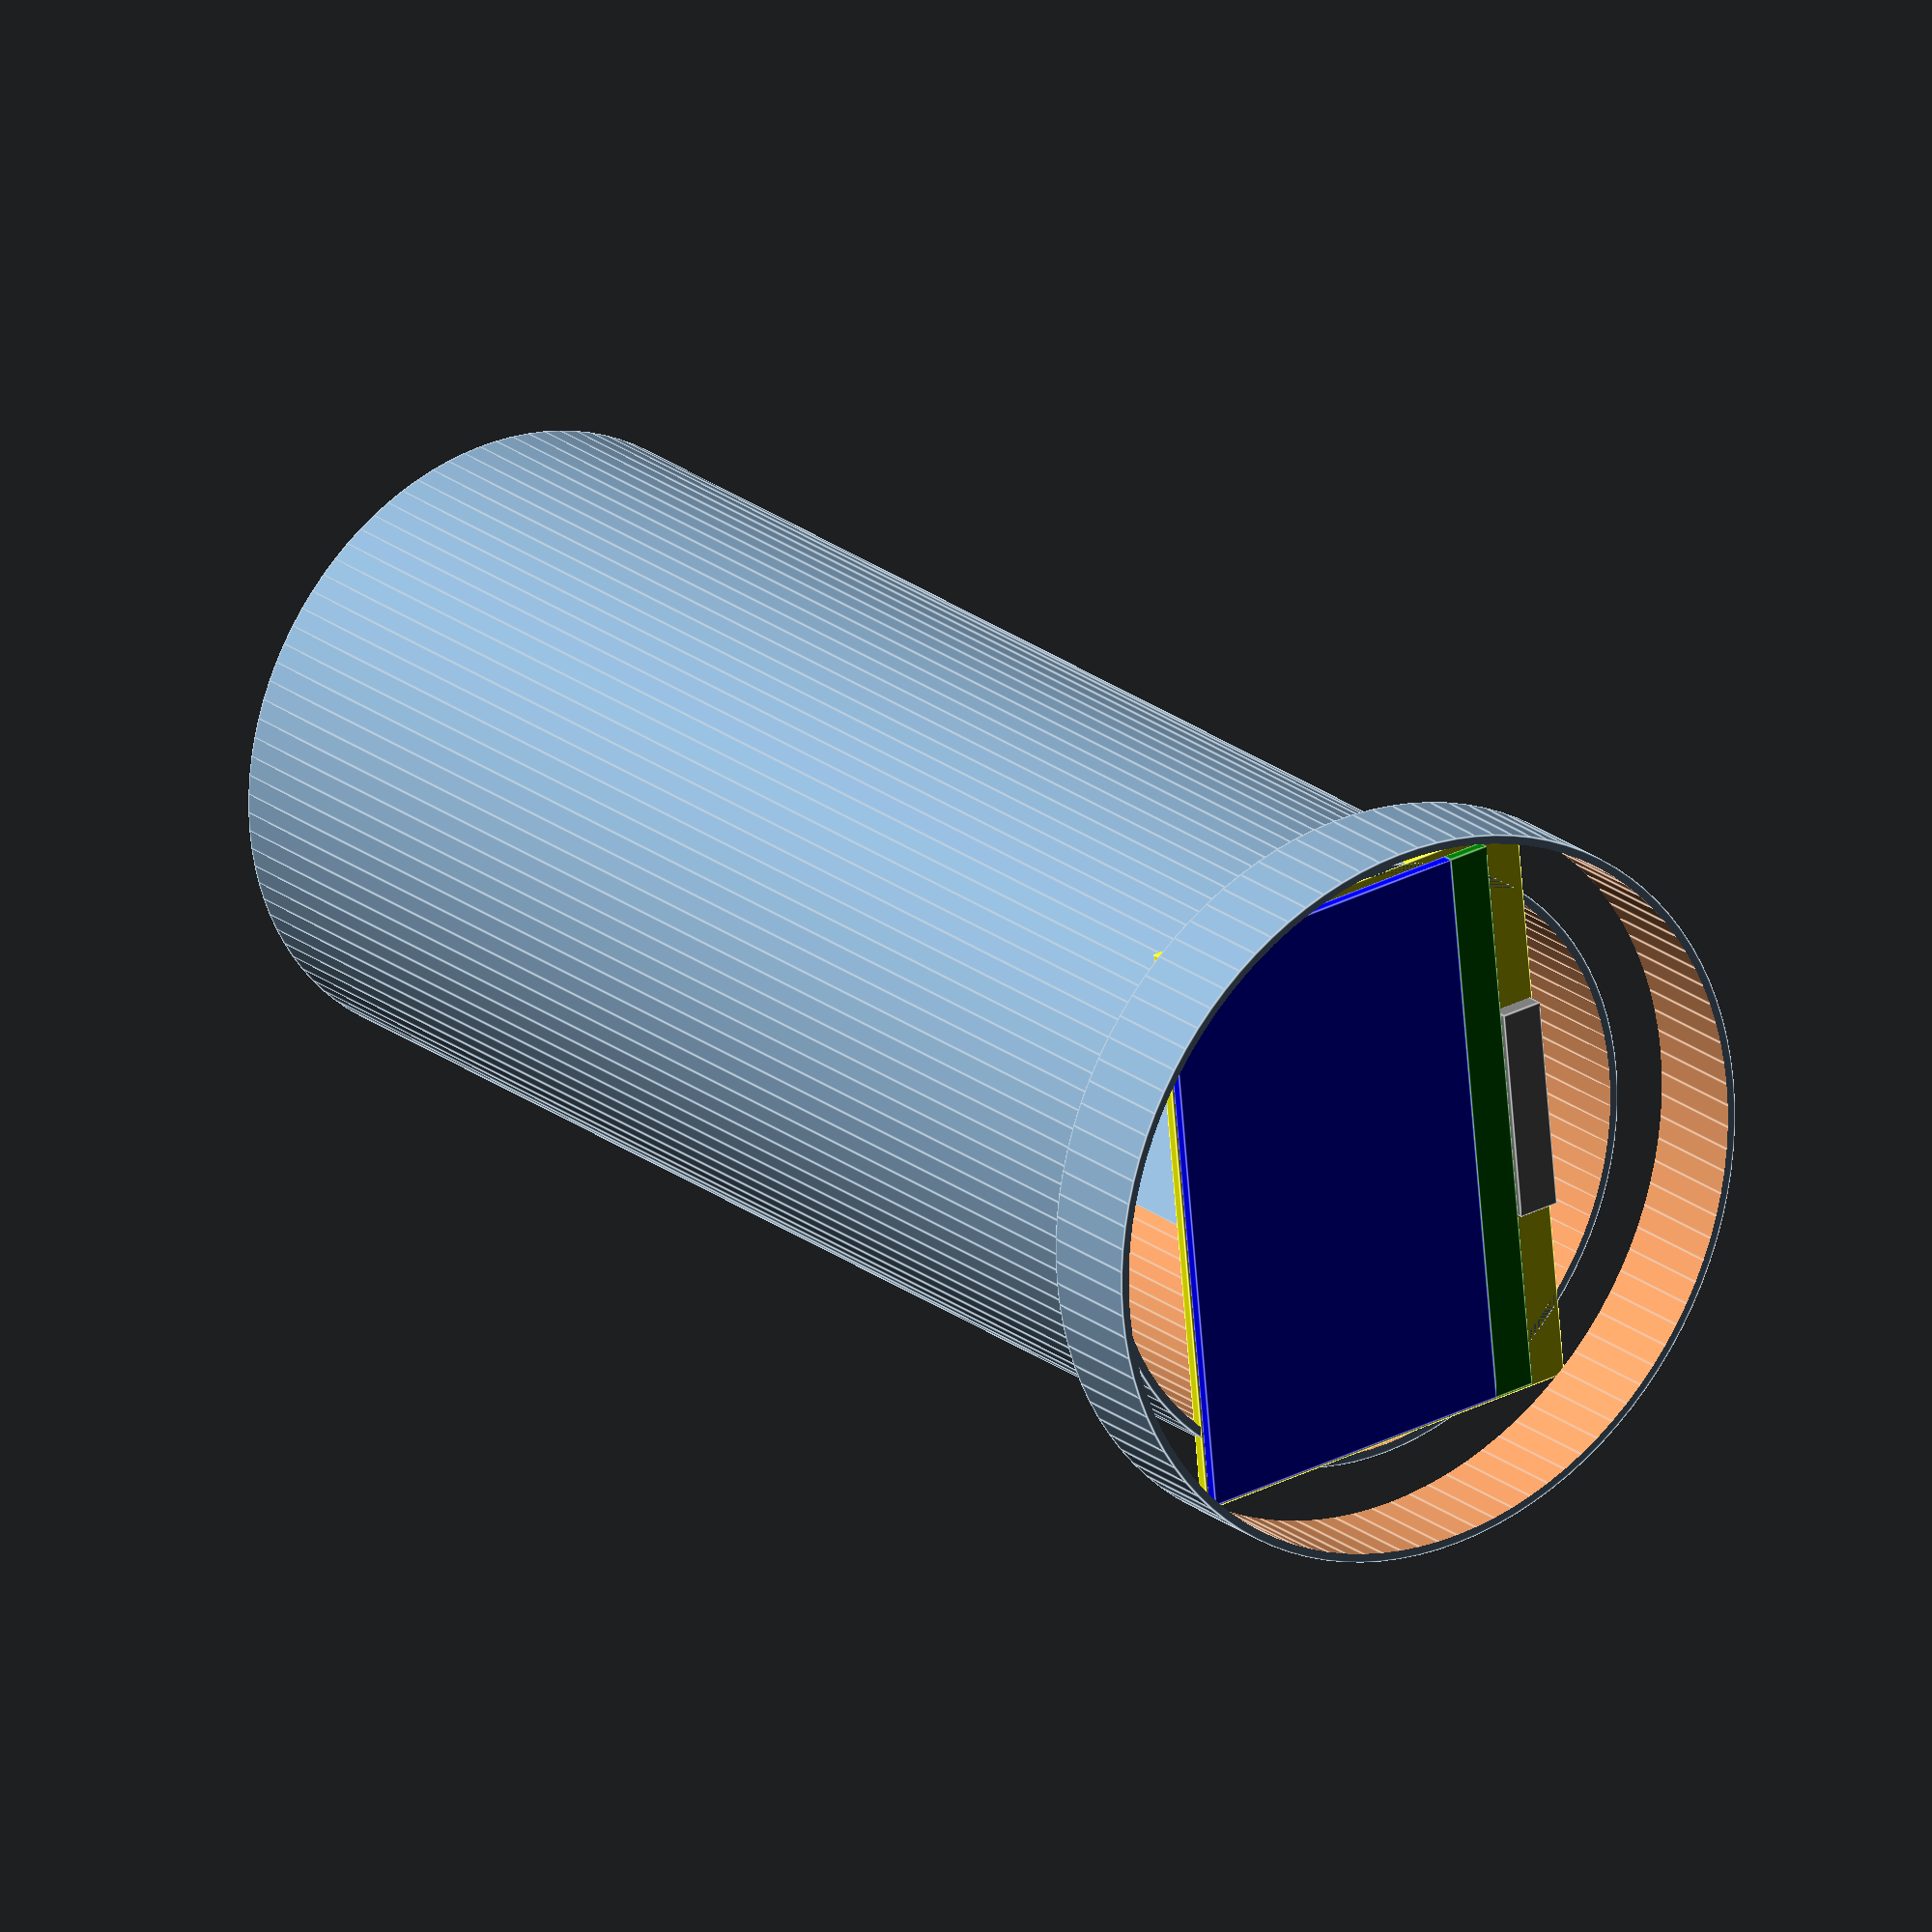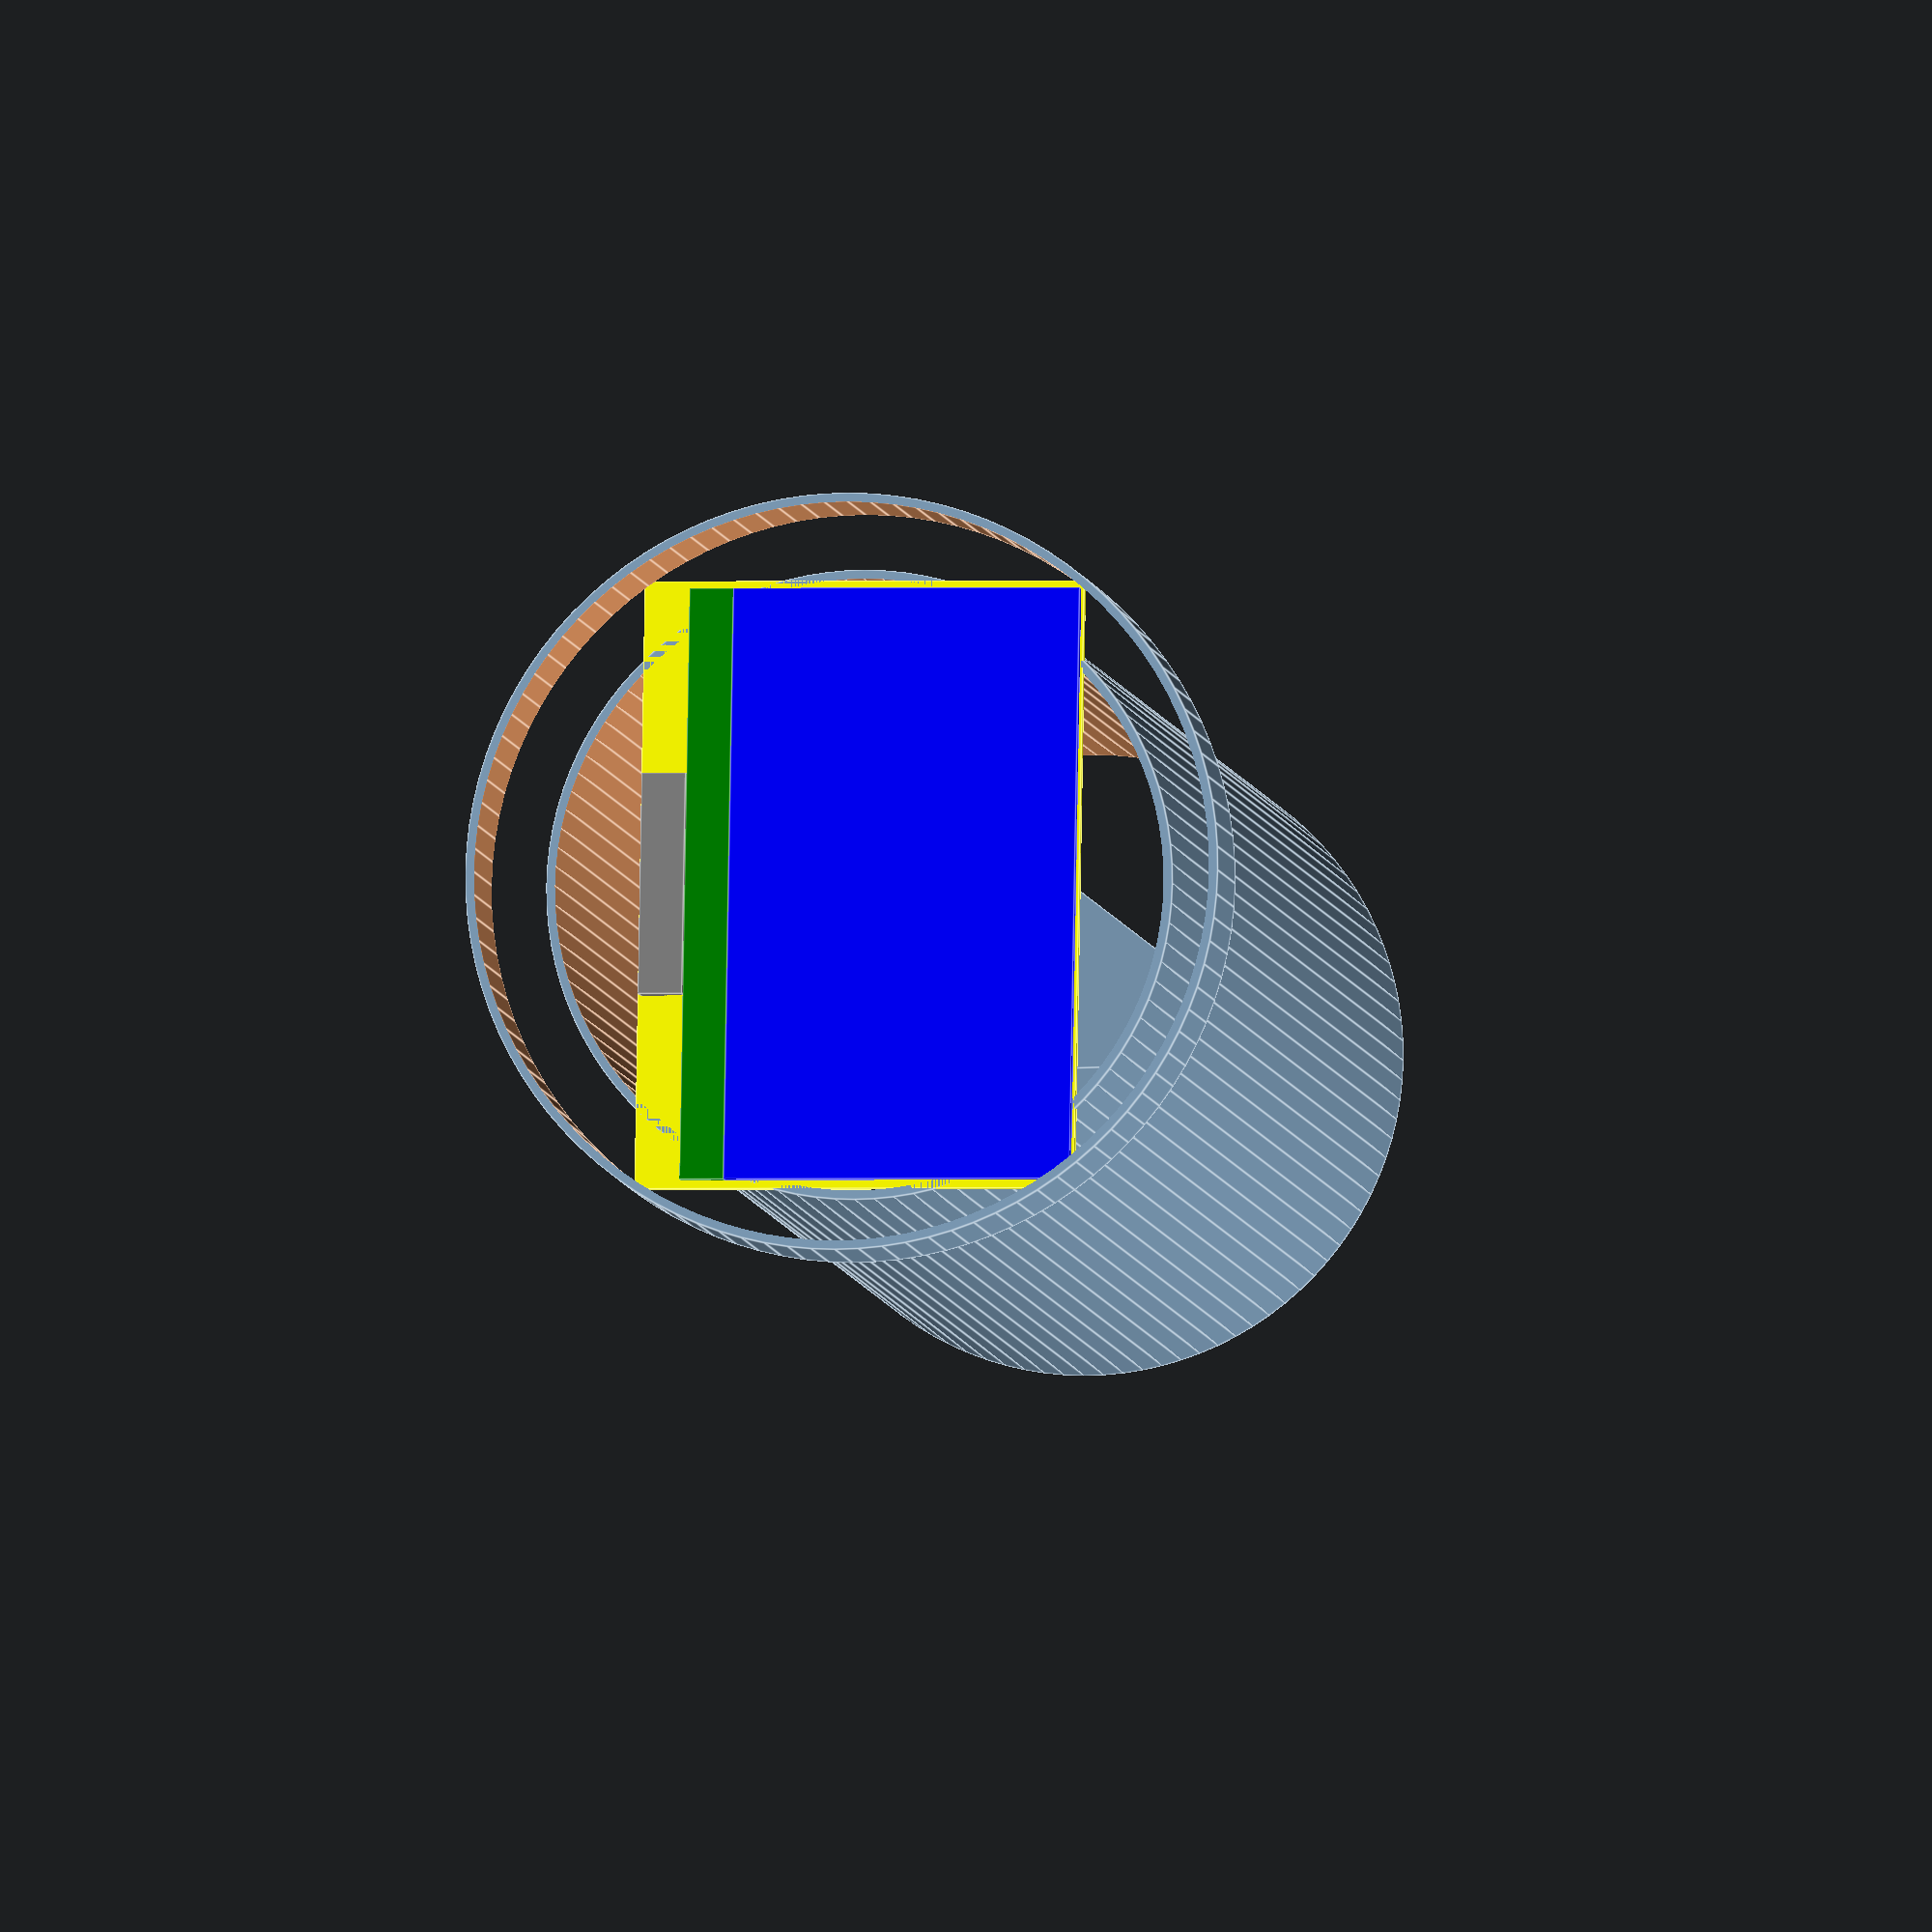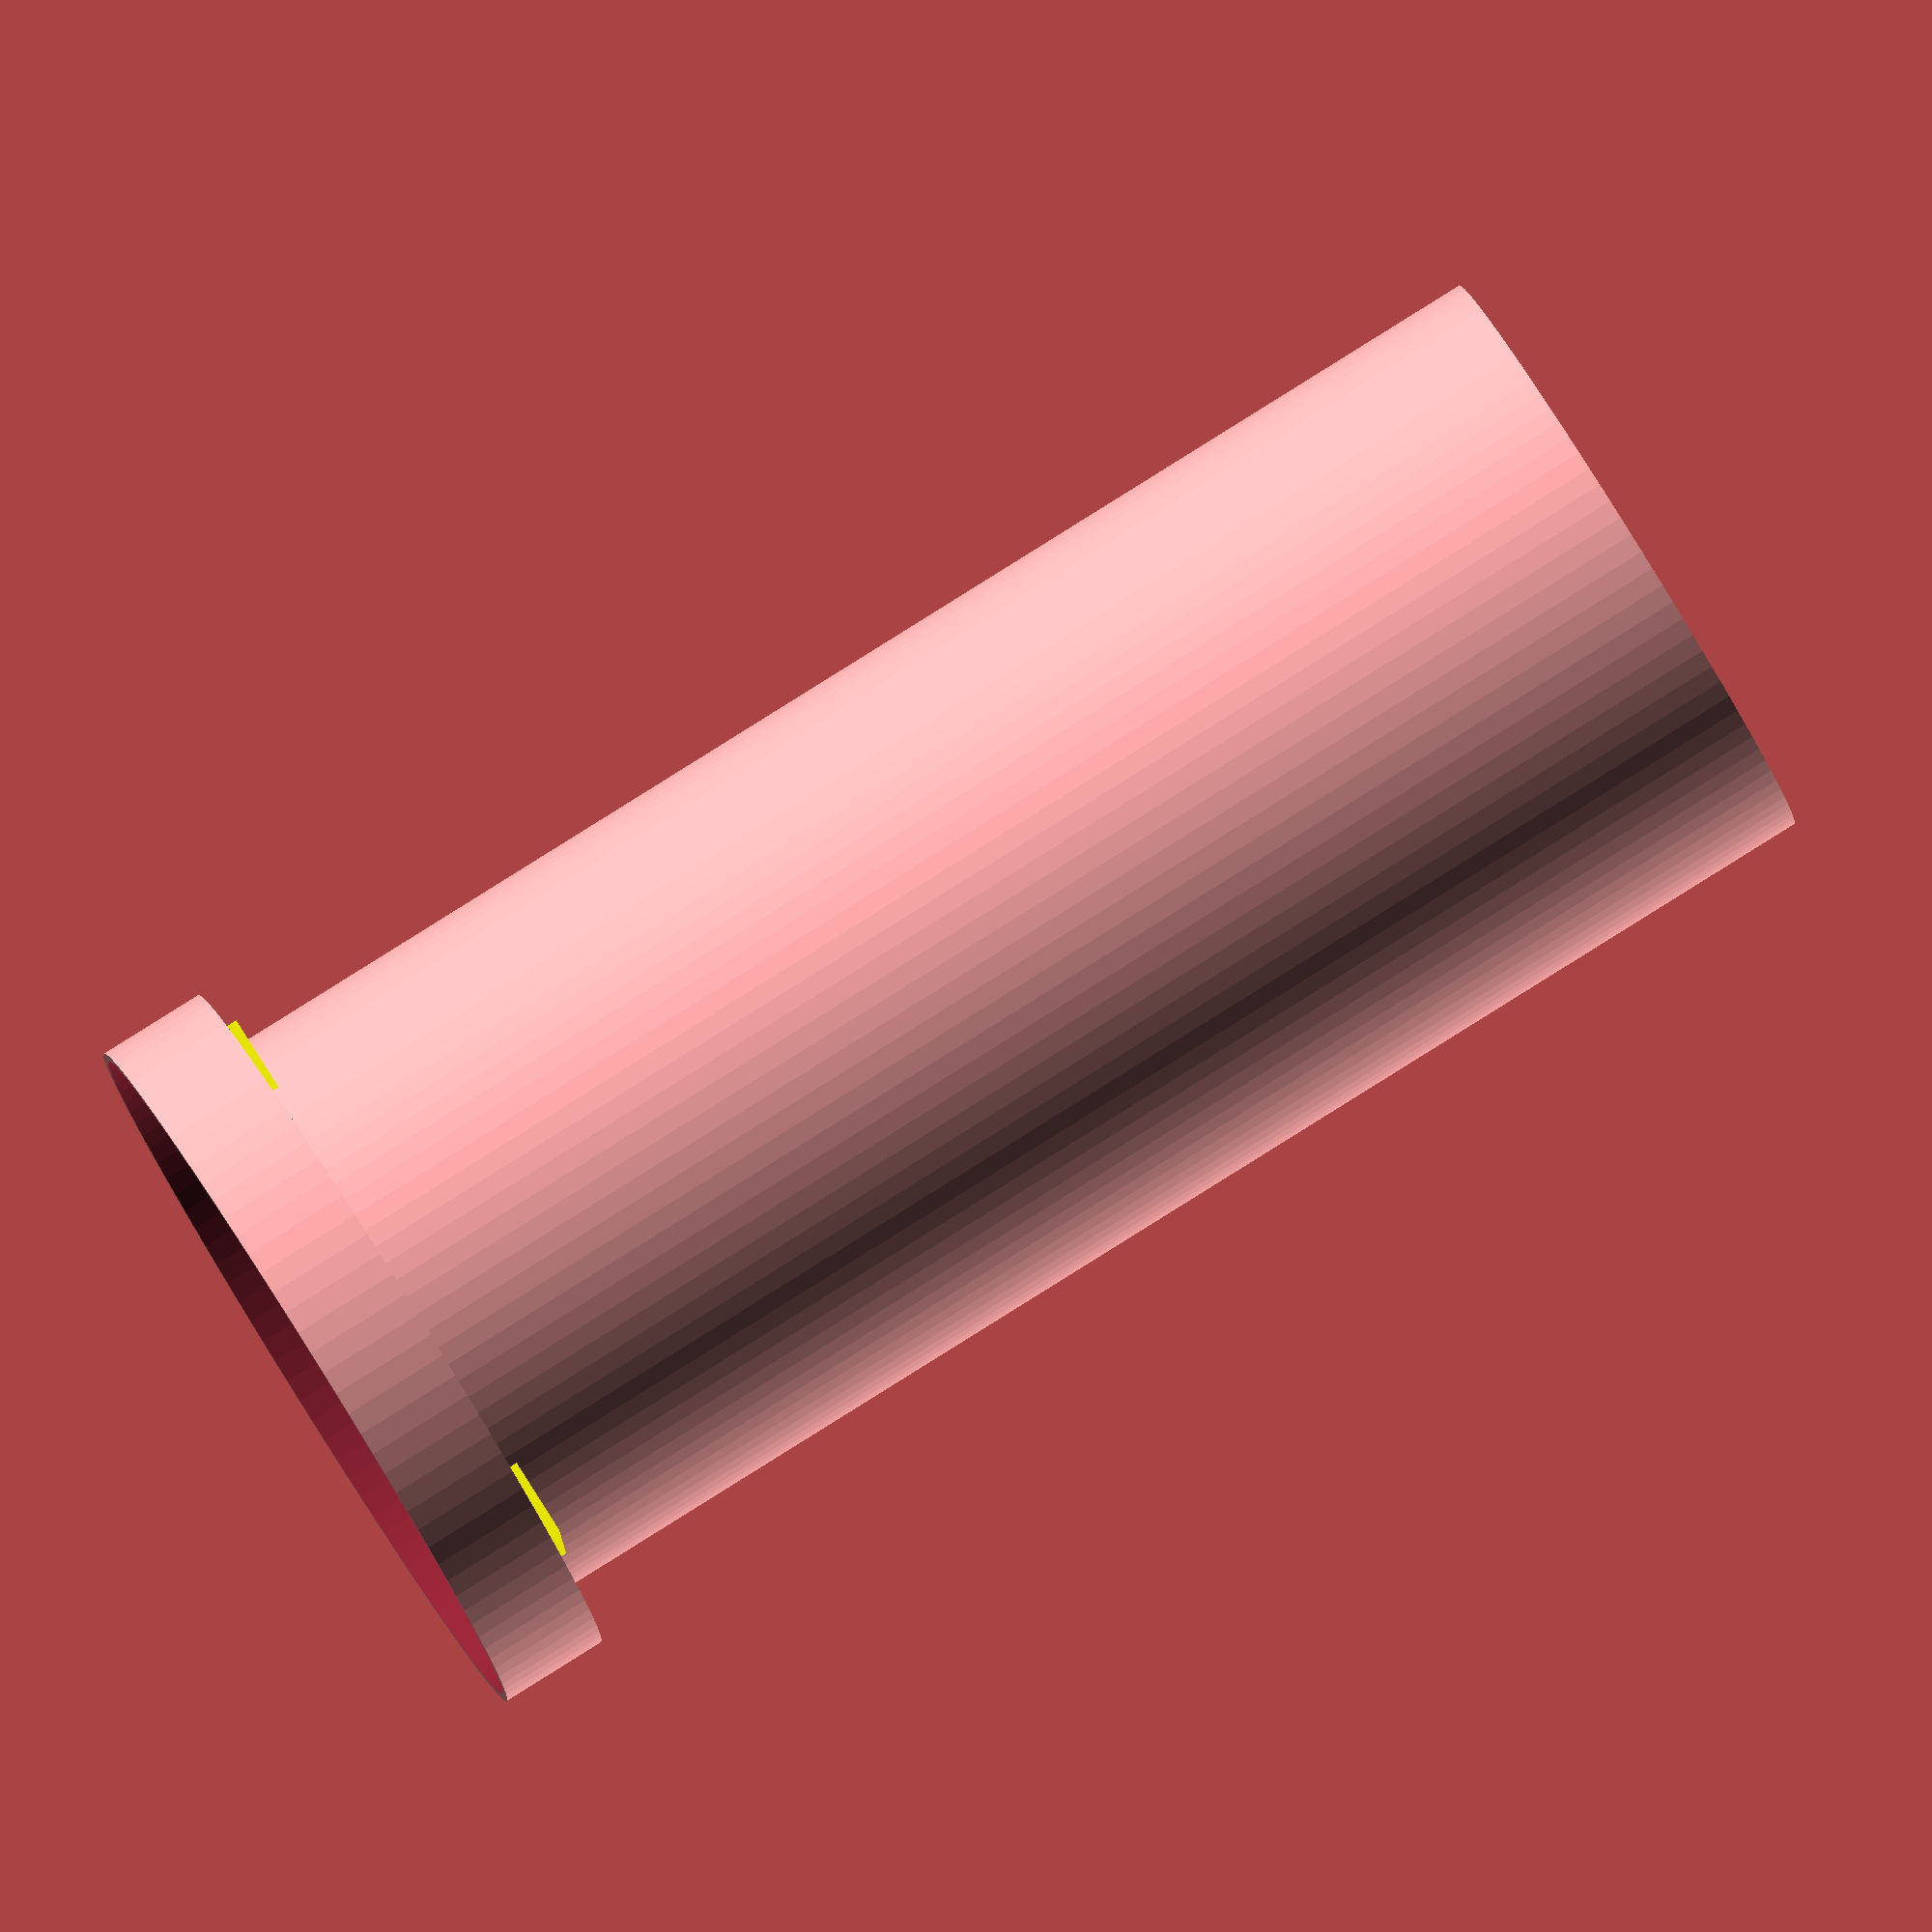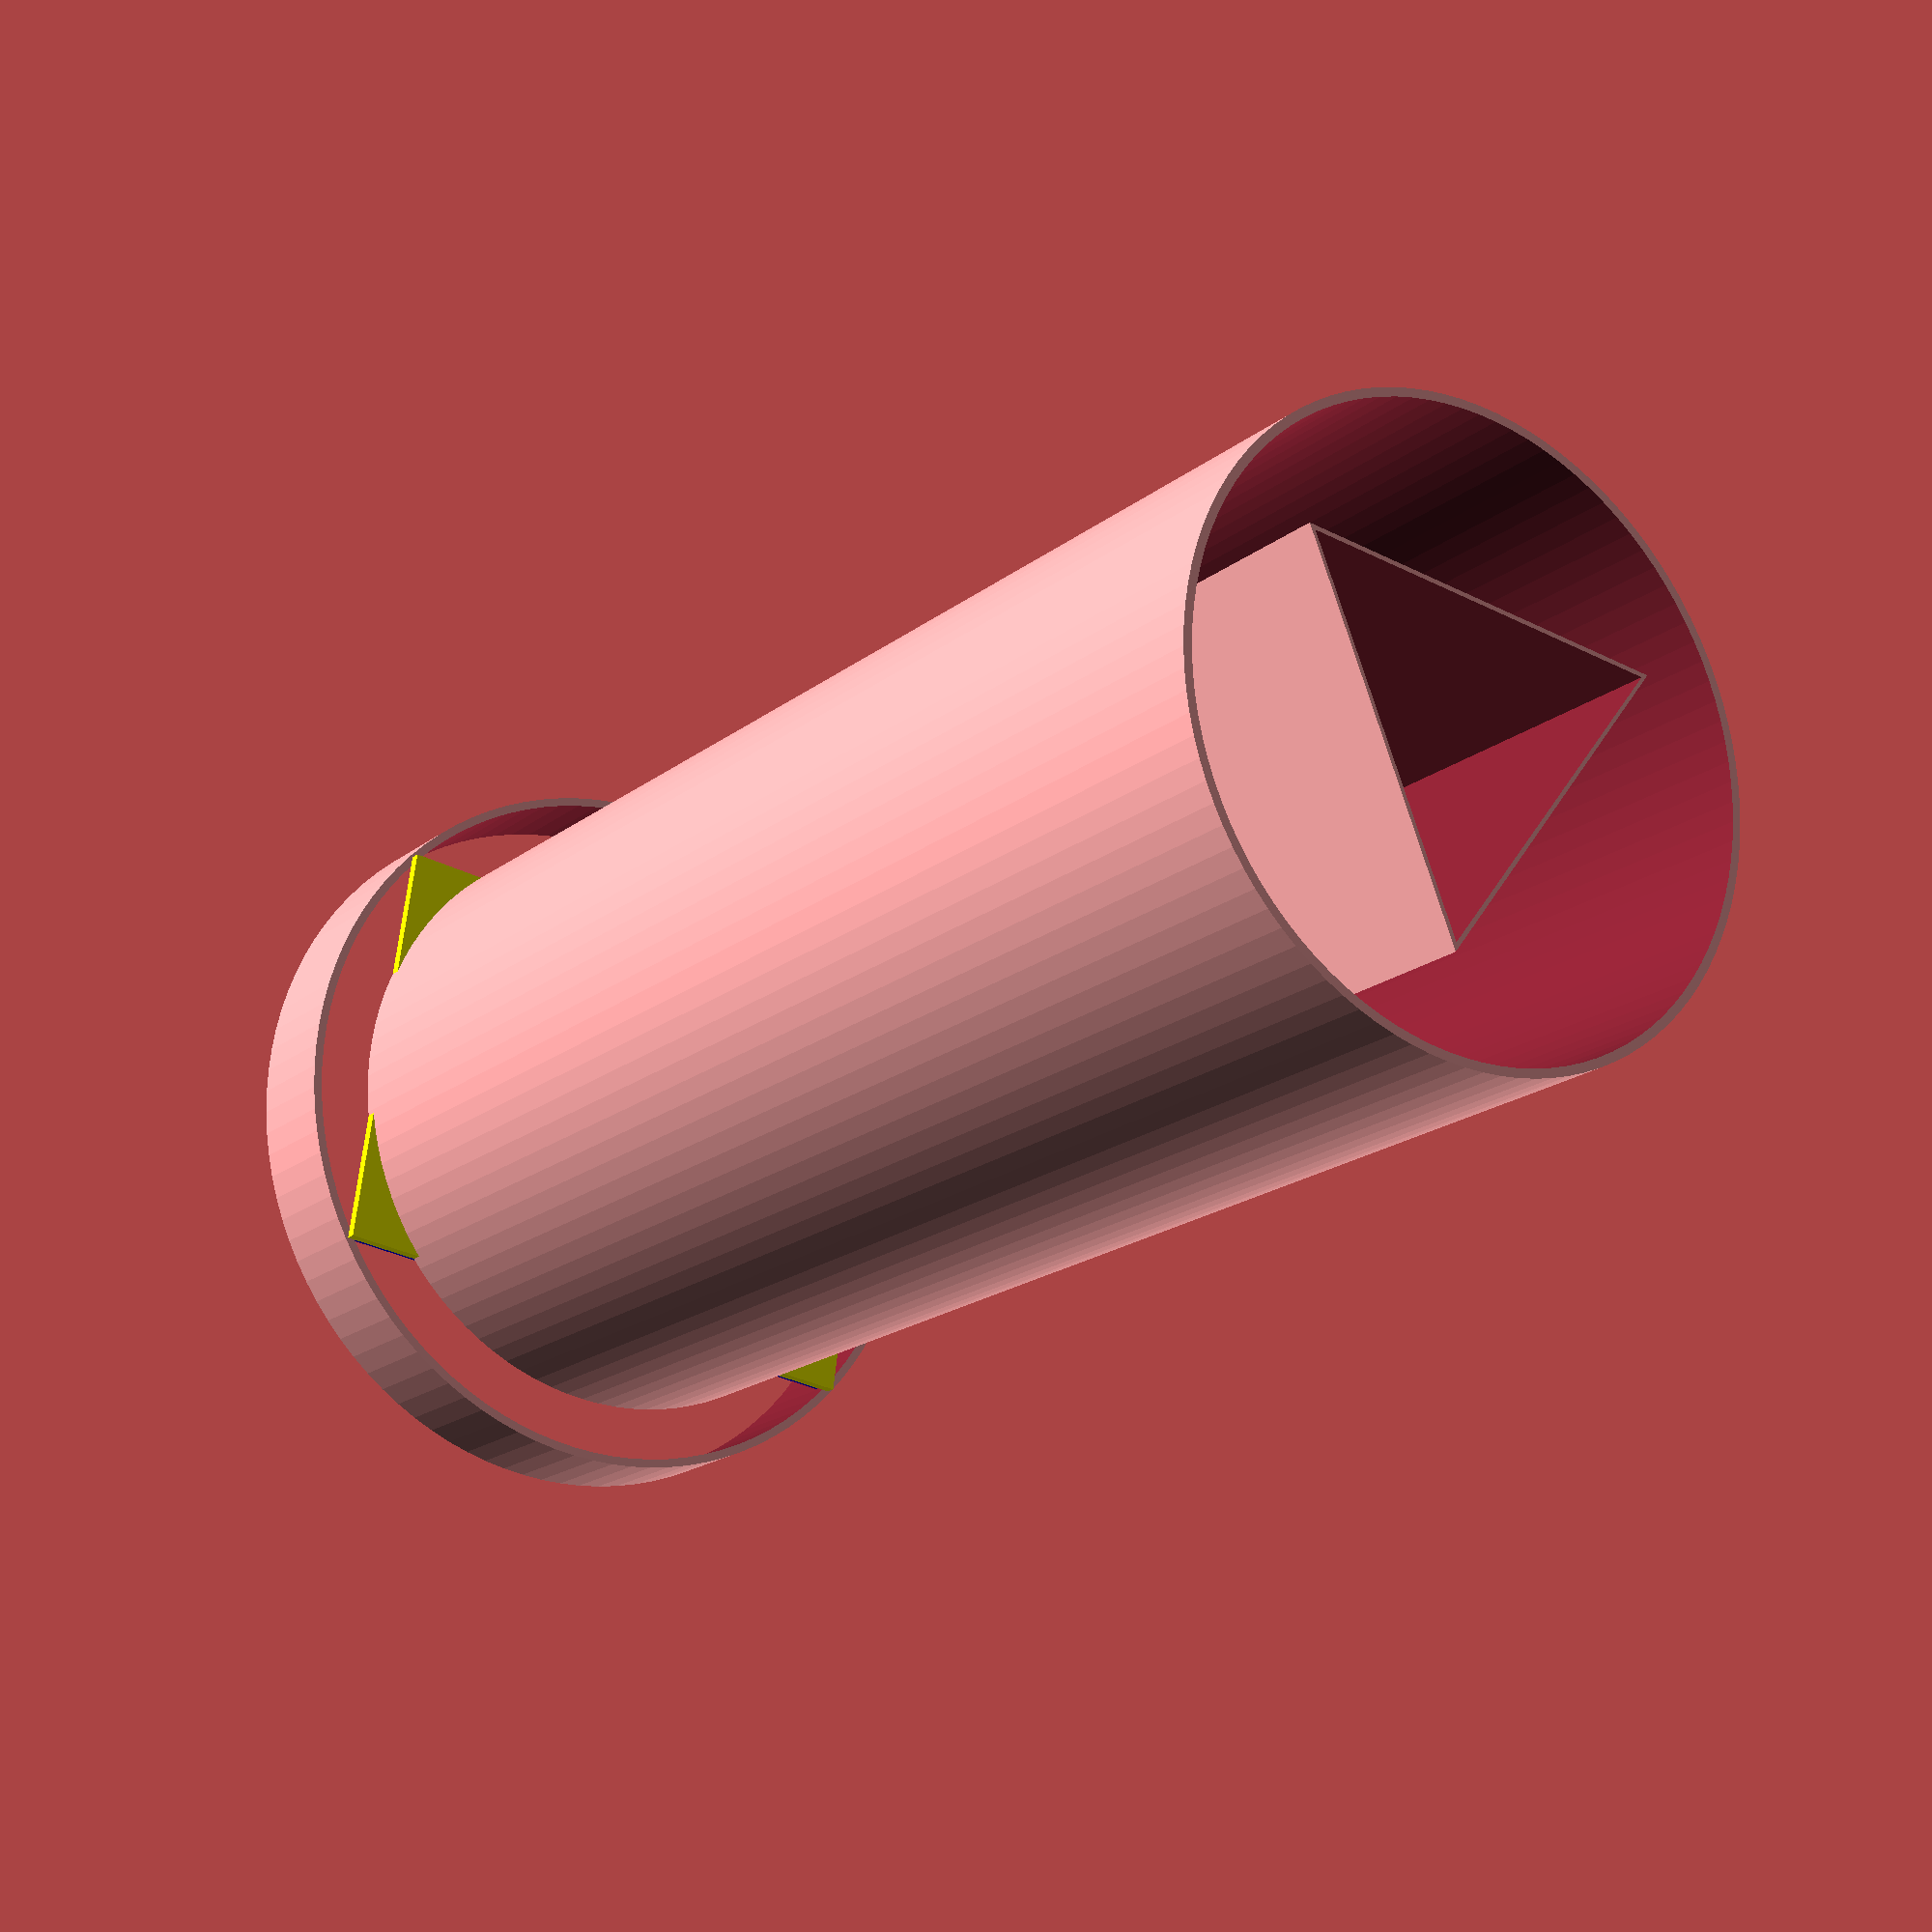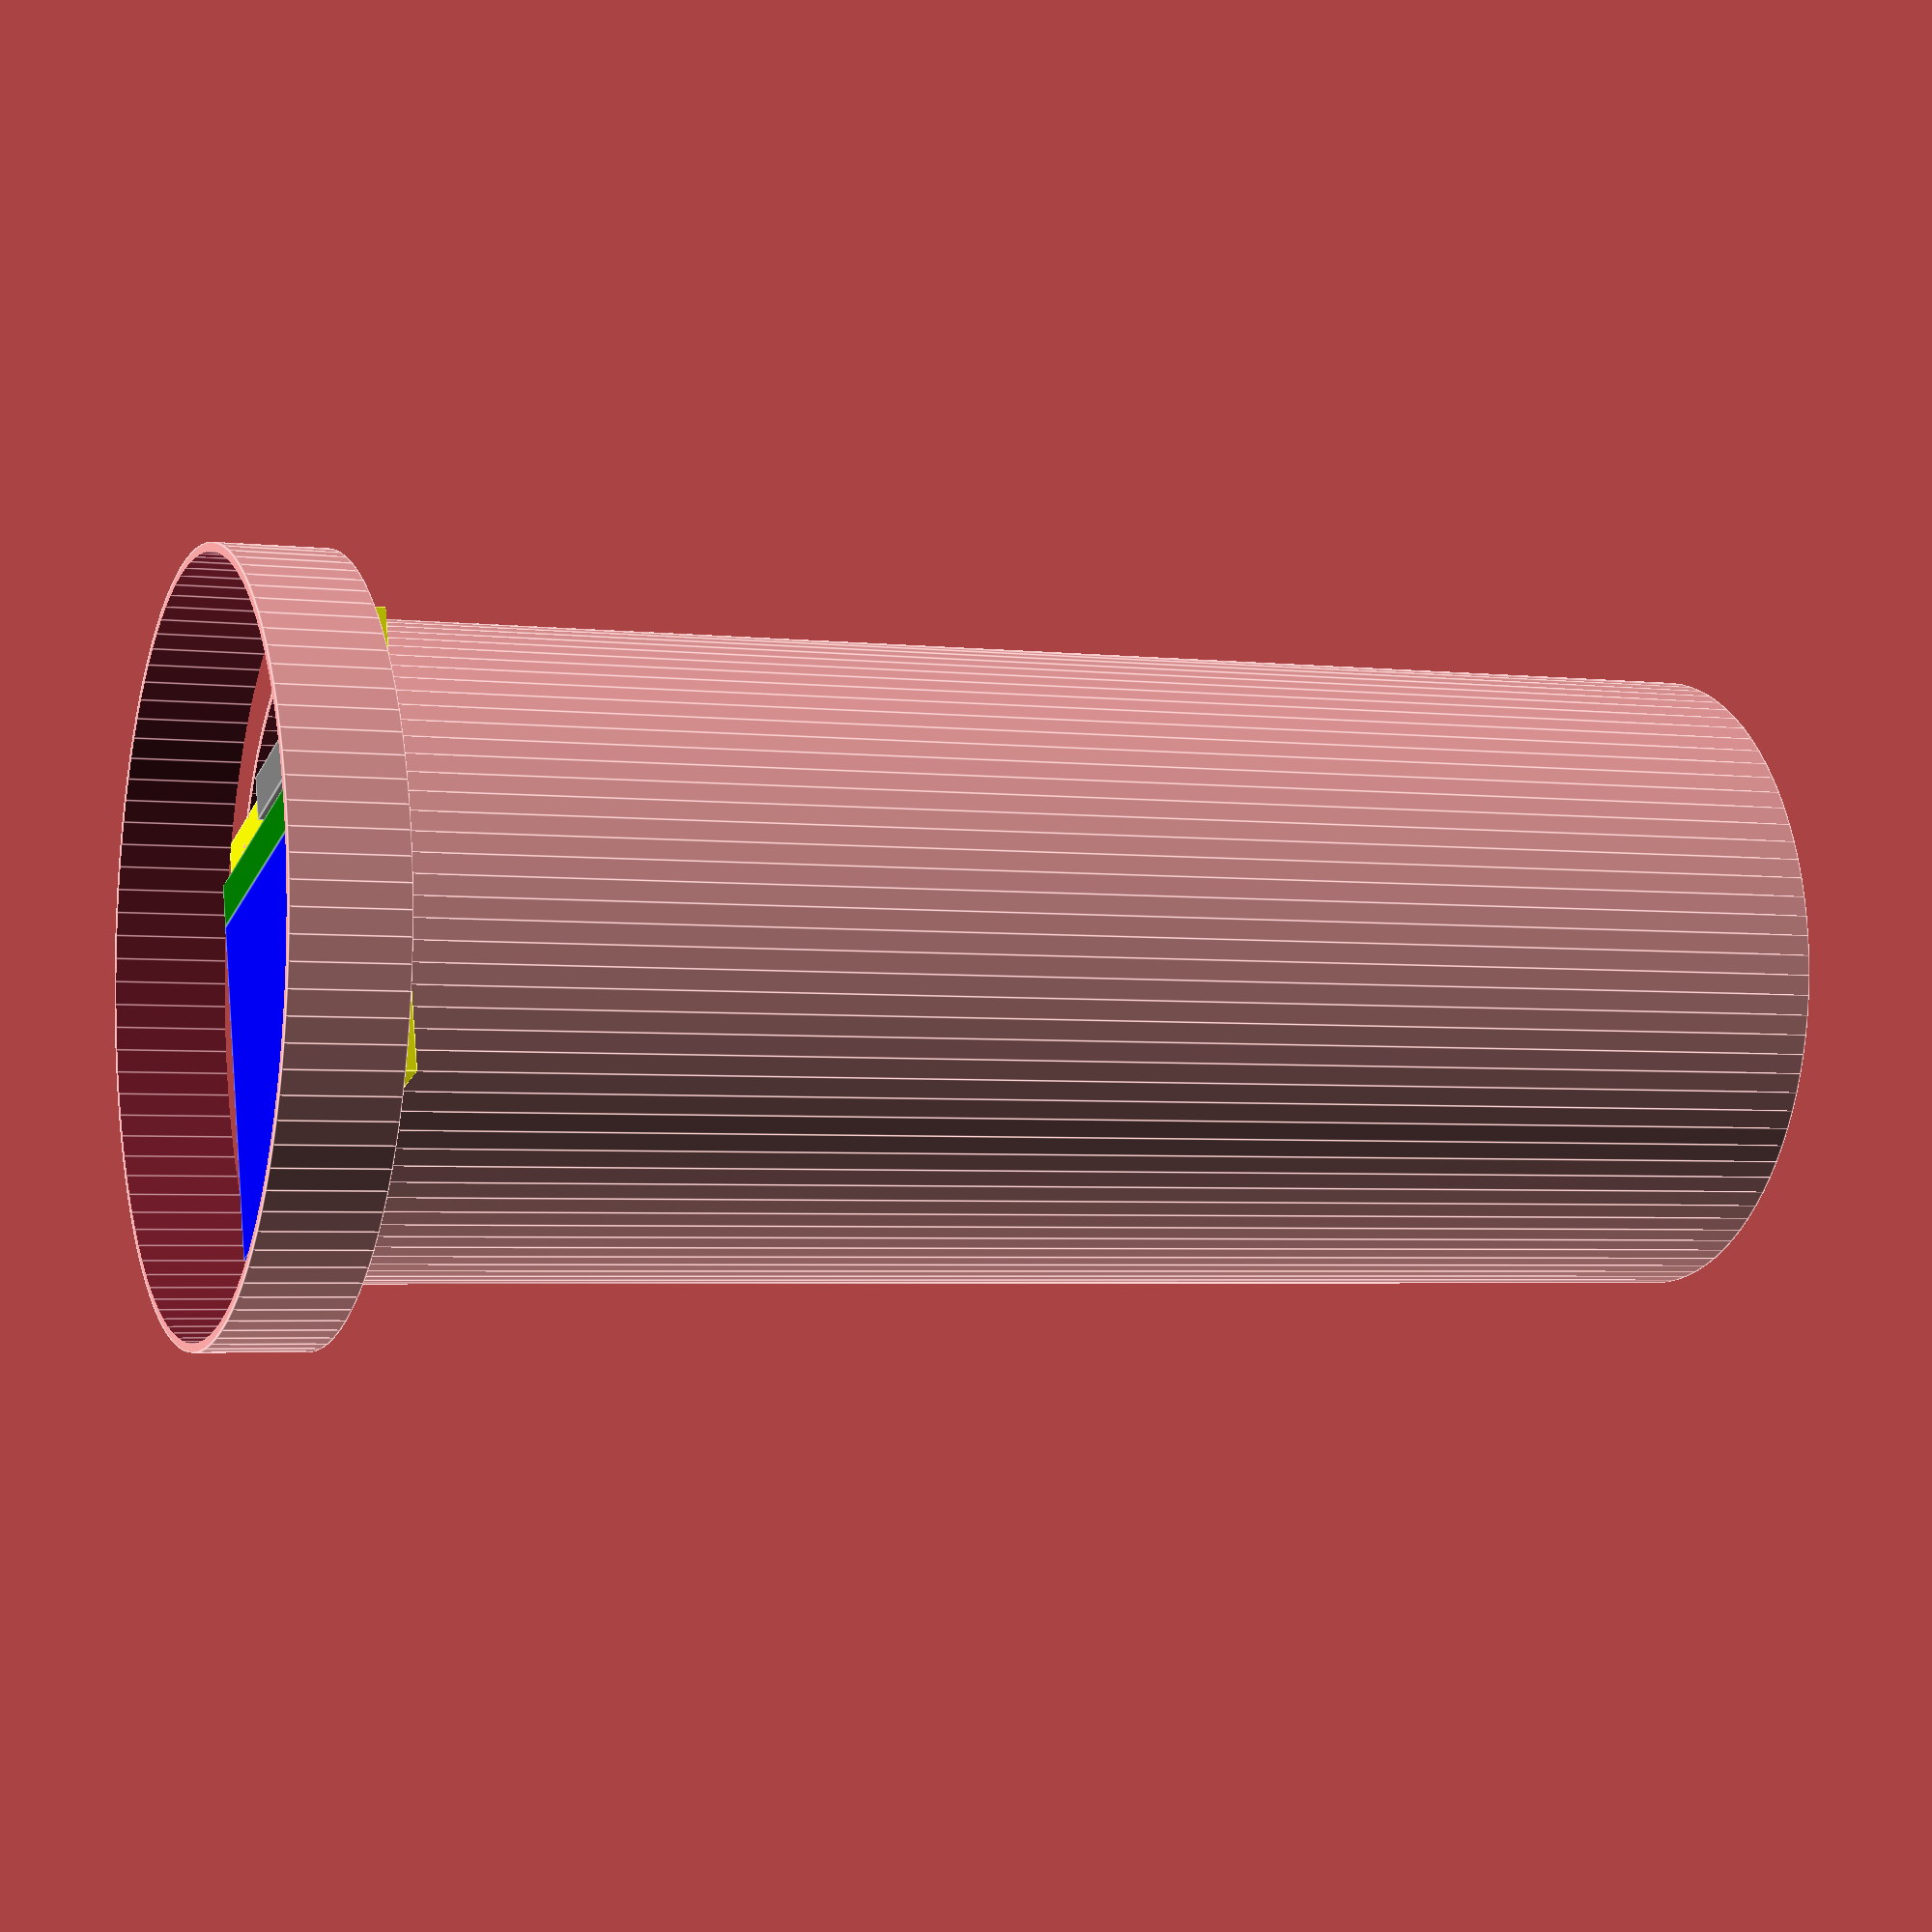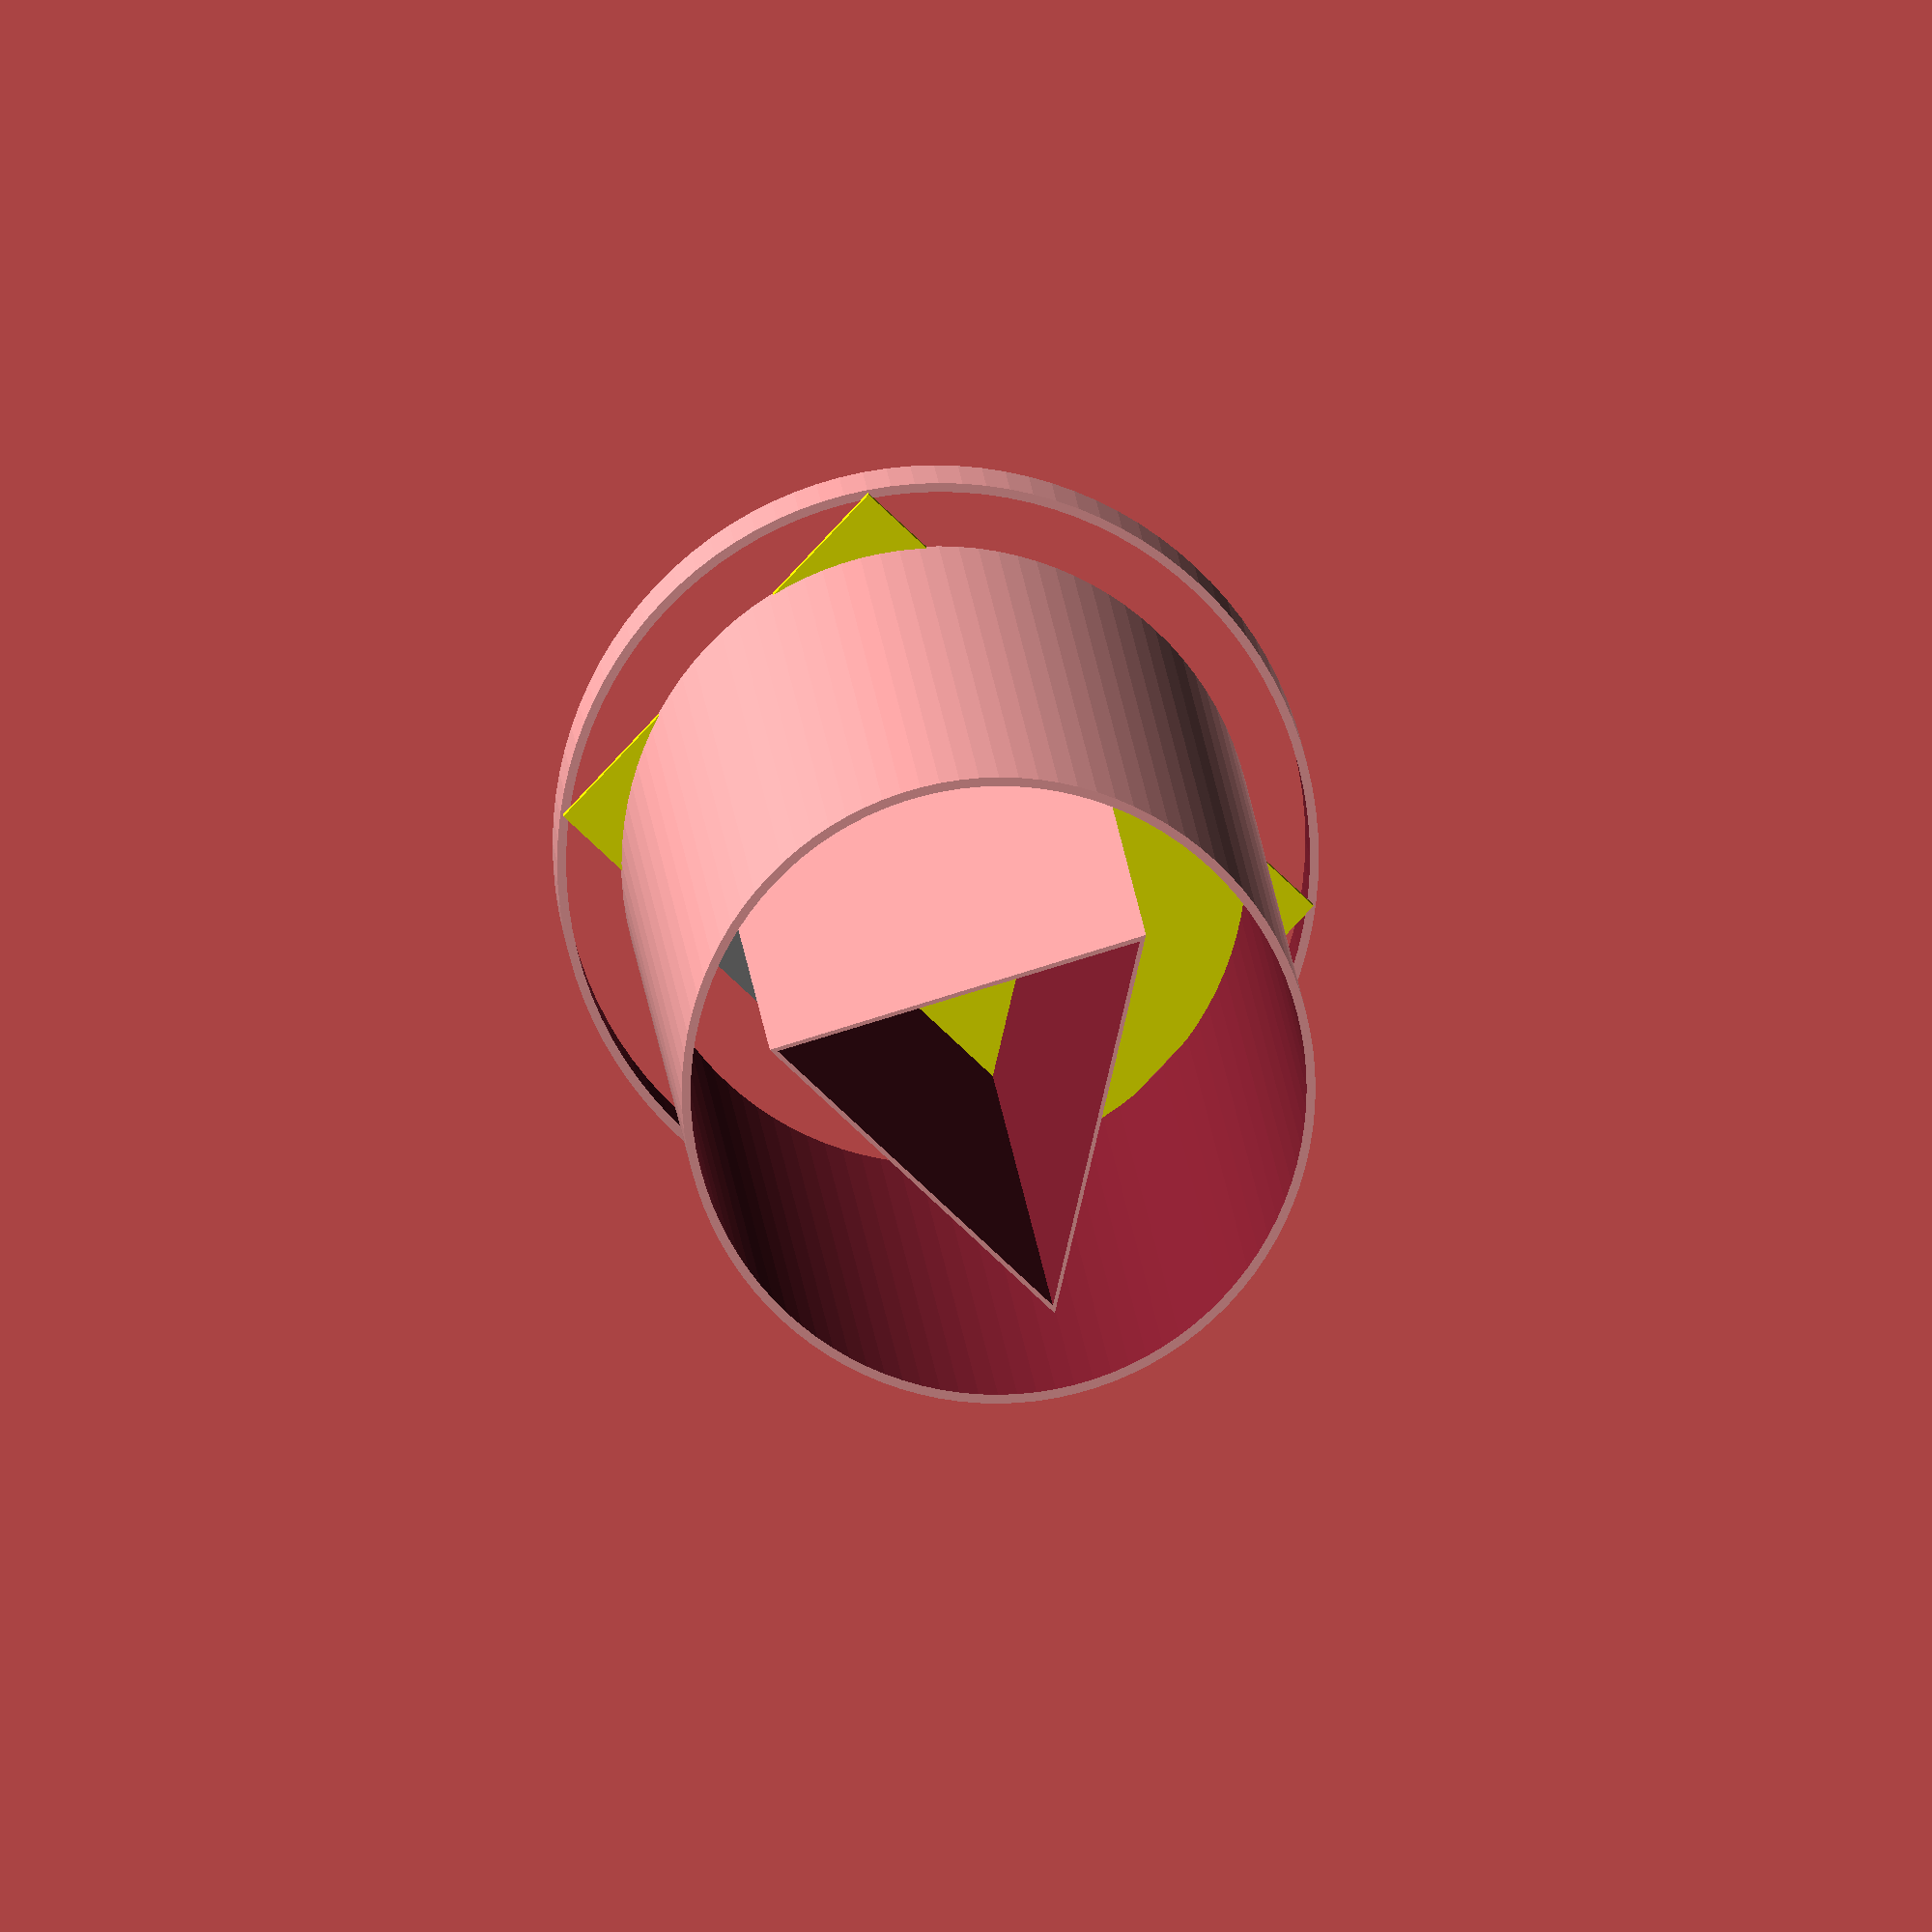
<openscad>
diameter=570;
height=1300;
top_diameter=685;
top_height=100;

mirror_side=340;
mirror_height=mirror_side/2*sqrt(3);
mirror_thick=6;
mon_width=535;
mon_height=315;
glass_width=550;
glass_height=400;
$fn=100;

module mirrors(h, s, t) {
    difference() {
         linear_extrude(height) polygon(points=[[h/2+t,0], [-(h/2+t),s/2+t], [-(h/2+t),-(s/2+t)]], paths=[[0,1,2]]);
         translate([-2,0,-5]) linear_extrude(height+10)  polygon(points=[[h/2,0], [-h/2,s/2], [-h/2,-s/2]], paths=[[0,1,2]]);
    }
}

module monitor() {
    color("blue") cube([mon_width,mon_height,10], center=true);
    color("yellow") translate([0,-40,-10]) cube([glass_width,glass_height,10], center=true);
    color("green") translate([0,-(mon_height/2+20),0]) cube([mon_width,40,10], center=true);
    color("grey") translate([0,-(mon_height/2+60),-40]) cube([200,40,100], center=true);
}

module beamer() {
    color("blue") cube([mon_width,mon_height,10], center=true);
    color("grey") translate([0,mon_height/2+95,250]) cube([1000,100,500], center=true);
}

translate([0,0,0]) mirrors(mirror_height, mirror_side, mirror_thick);

// Tophuelle
translate([-40,0,height]) difference() {
    cylinder(d=top_diameter, h=top_height);
    translate([0,0,-5]) cylinder(d=top_diameter-16, h=top_height+10);
}

// Aussenhuelle
translate([-40,0,0]) difference() {
    cylinder(d=diameter, h=height);
    translate([0,0,-5]) cylinder(d=diameter-16, h=height+10);
}

// Spiegel
//translate([47.7,-73,0]) rotate([0,0,-30]) difference() {
    //linear_extrude(height) mirrors(mirror_height+16, mirror_side+16);
//    mirrors(mirror_height, mirror_side);
//}

// 1x24" Monitore
translate([0,0,height+5]) rotate([0,0,-90]) monitor();

</openscad>
<views>
elev=338.2 azim=174.5 roll=323.6 proj=o view=edges
elev=187.1 azim=181.0 roll=170.8 proj=o view=edges
elev=275.0 azim=264.4 roll=58.0 proj=o view=solid
elev=199.0 azim=262.4 roll=34.7 proj=p view=solid
elev=183.6 azim=253.8 roll=111.2 proj=p view=edges
elev=350.8 azim=226.7 roll=177.6 proj=o view=solid
</views>
